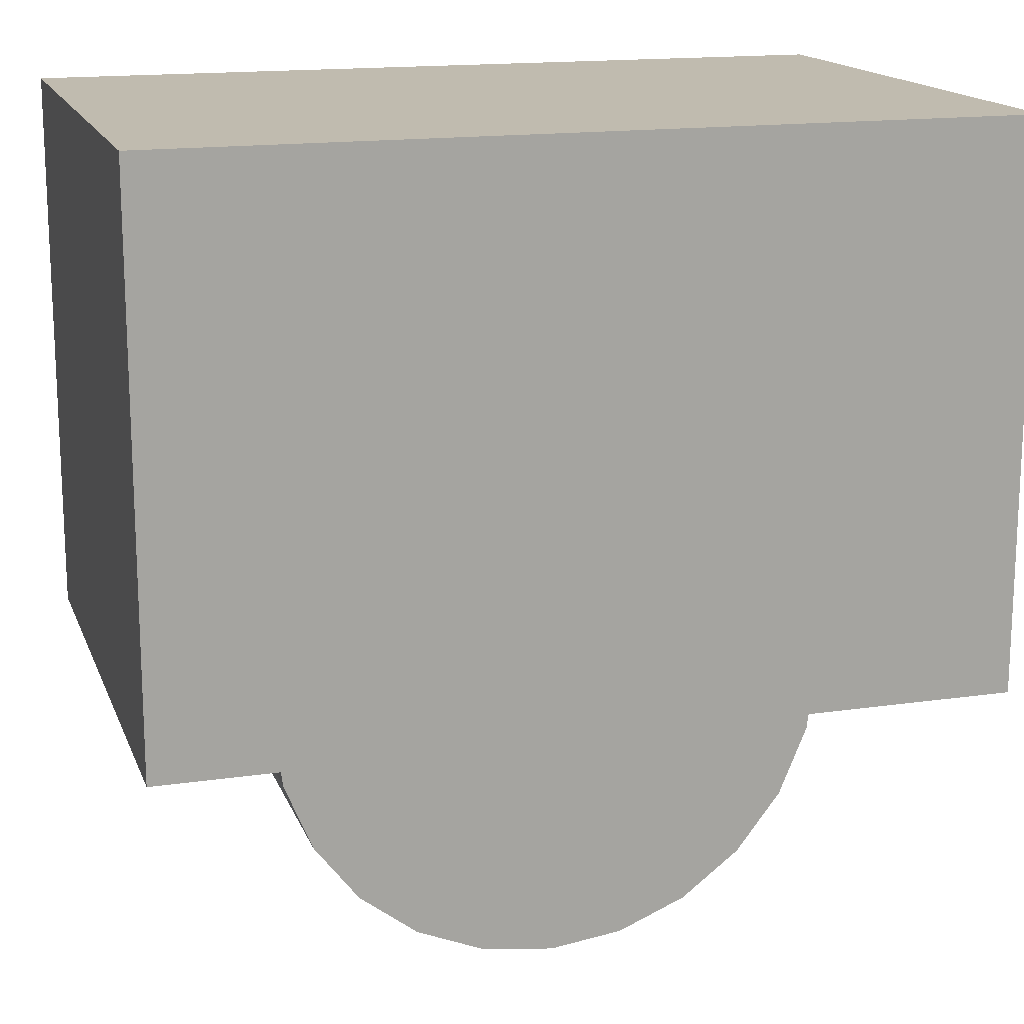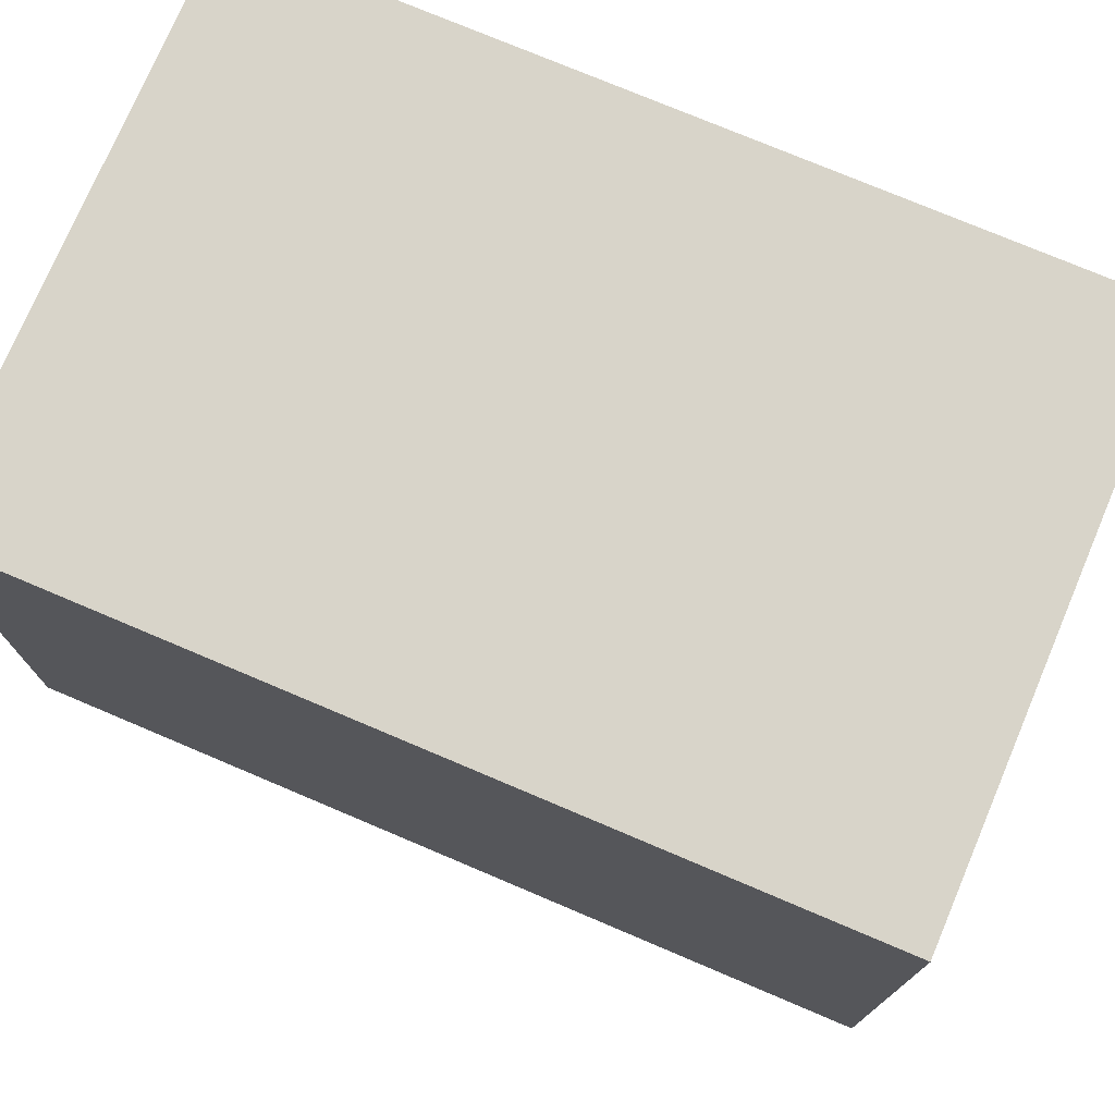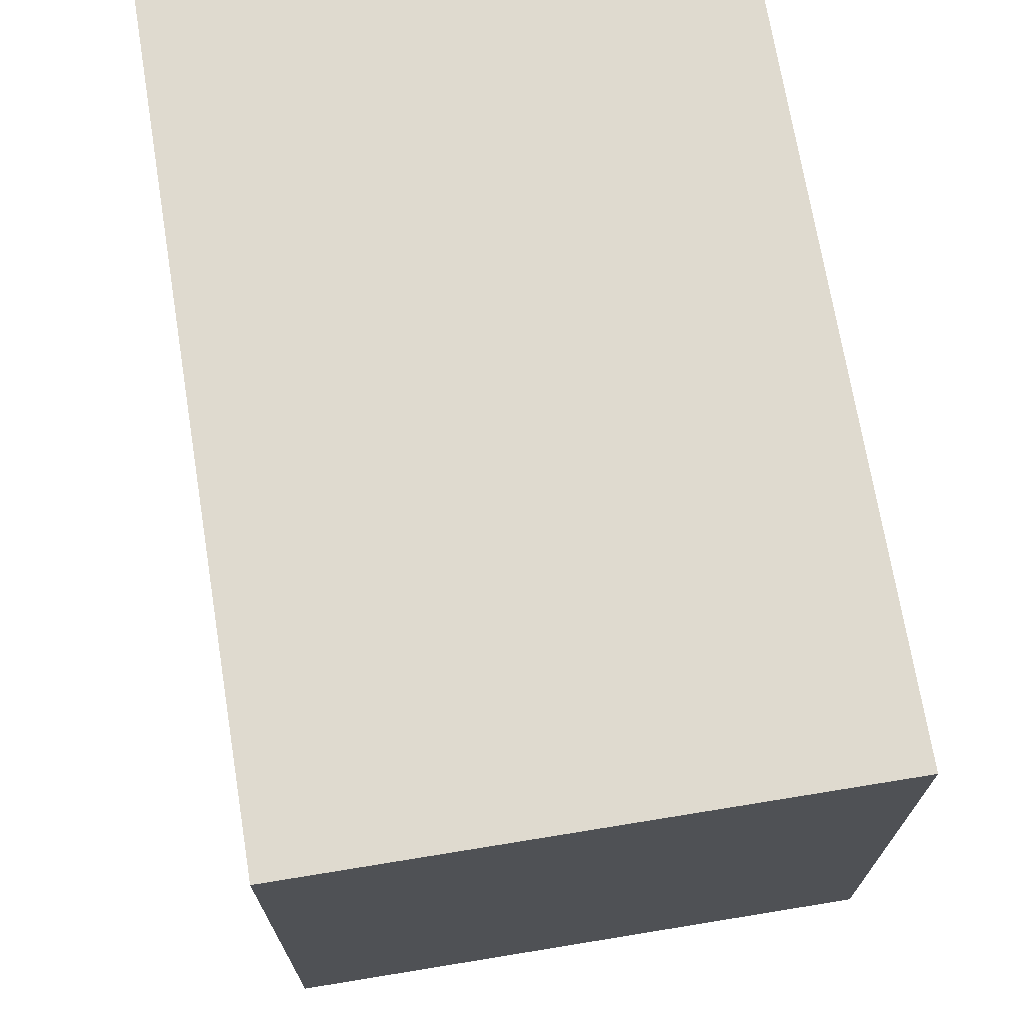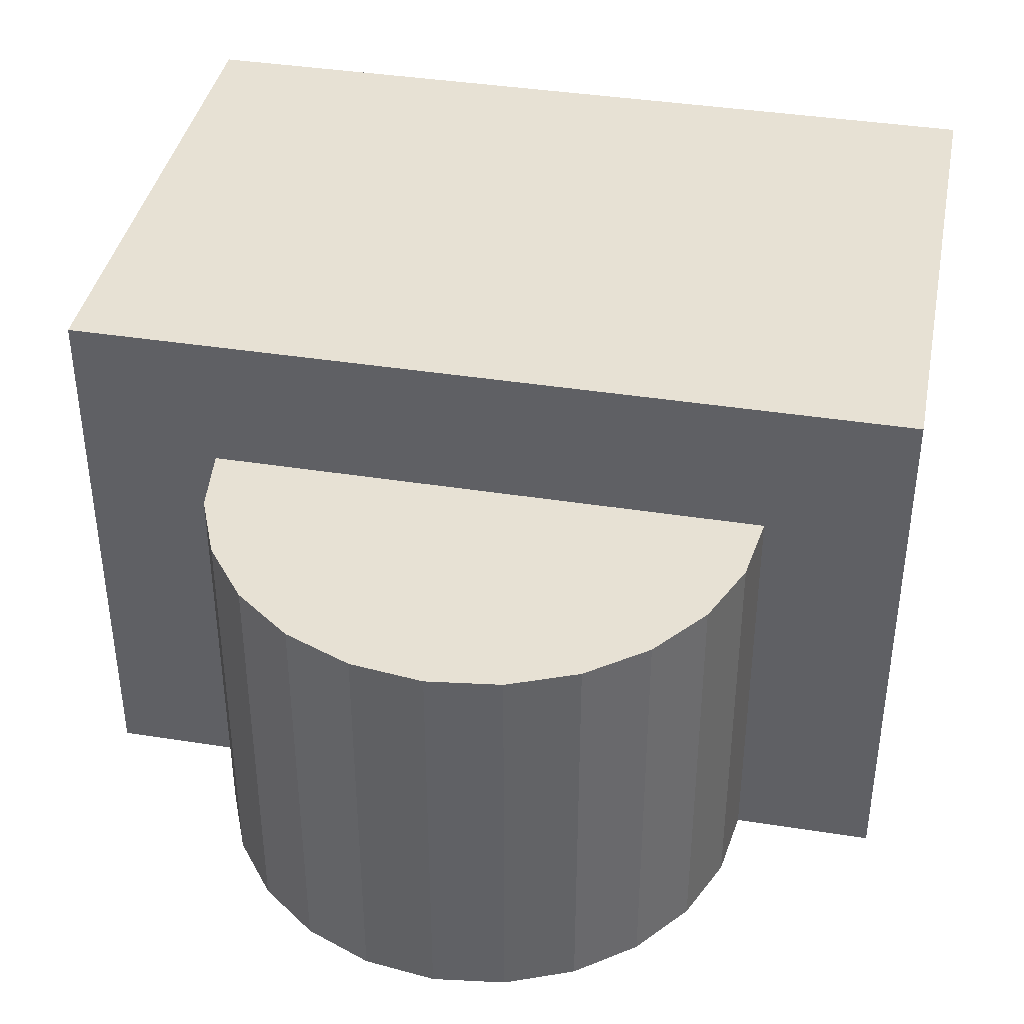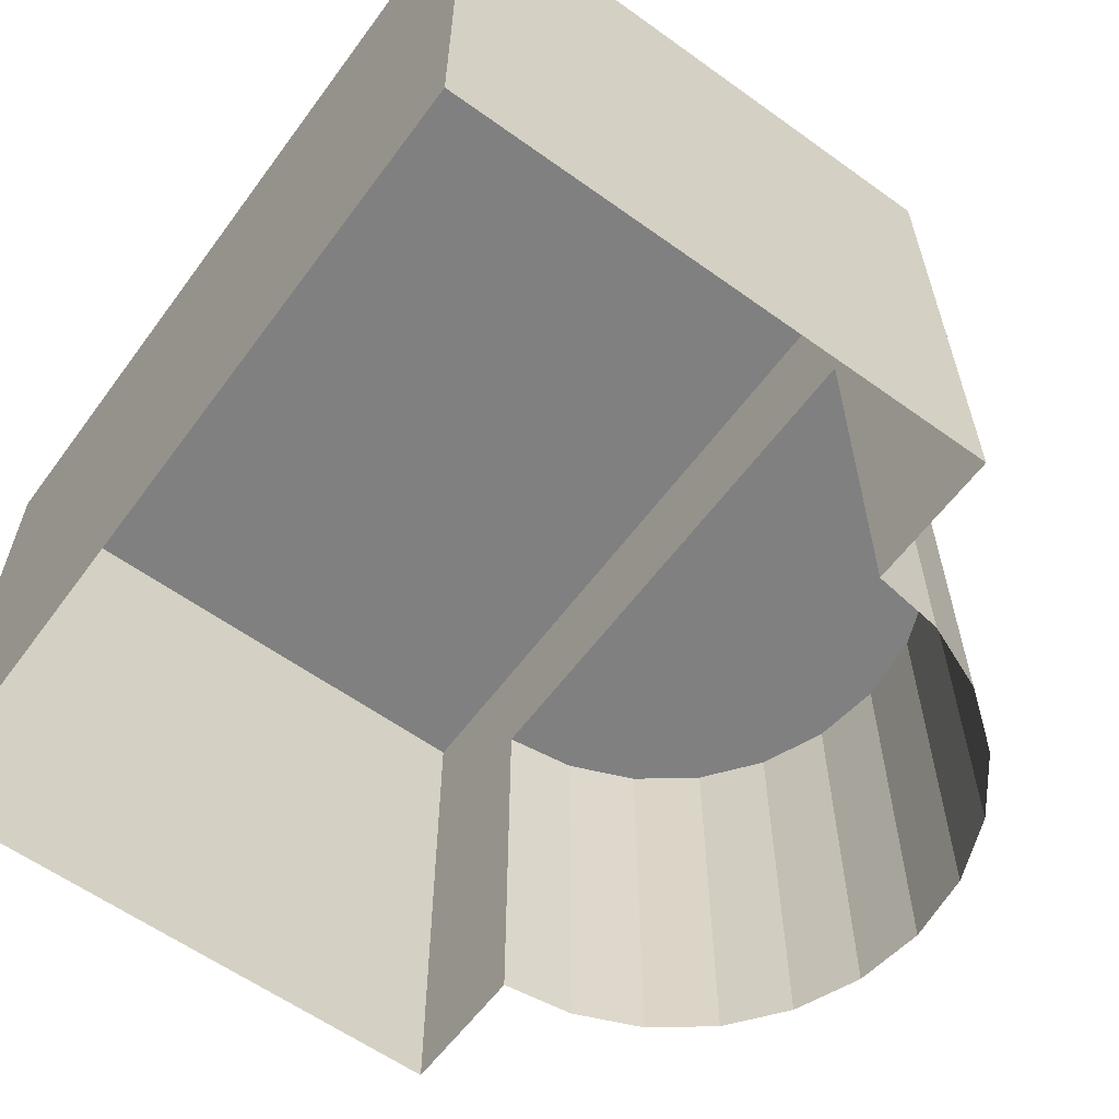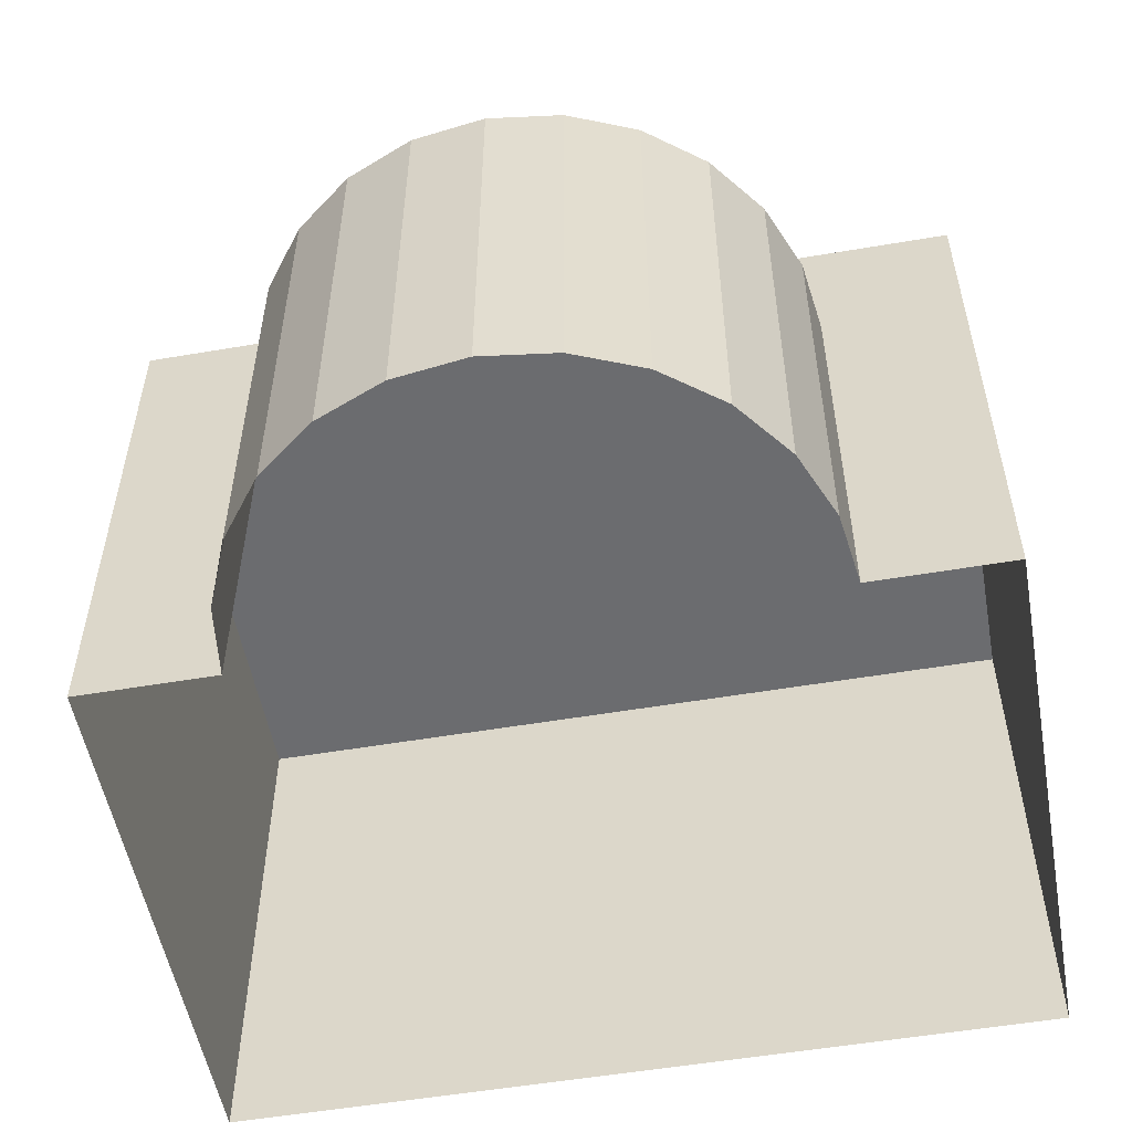
<metadata>
{"format":"obj","ext":"obj","renderer":"f3d","projection":"perspective","resolution":1024,"background":"white","views":[{"elev":16.1,"azim":-16.7,"up":"+Y"},{"elev":75.2,"azim":23.0,"up":"+Y"},{"elev":70.9,"azim":-99.3,"up":"+Y"},{"elev":39.5,"azim":11.1,"up":"+Z"},{"elev":-60.1,"azim":-126.3,"up":"+Z"},{"elev":-53.7,"azim":10.3,"up":"+Z"}]}
</metadata>
<code>
o House_Cube.002
v 3 -2 0
v 3 -2 4
v -3 -2 0
v -3 -2 4
v -3 2 4
v -3 2 0
v 3 2 0
v 3 2 4
v -2 -2 3
v -2 -2 1
v 2 -2 1
v 2 -2 3
v 0 -2 3
v 0 -2 1
v -2 -2 2
v 1.932 -2.518 1
v 1.932 -2.518 3
v 1.732 -3 1
v 1.732 -3 3
v 1.414 -3.414 1
v 1.414 -3.414 3
v 1 -3.732 1
v 1 -3.732 3
v 0.5176 -3.932 1
v 0.5176 -3.932 3
v -0 -4 1
v -0 -4 3
v -0.5176 -3.932 1
v -0.5176 -3.932 3
v -1 -3.732 1
v -1 -3.732 3
v -1.414 -3.414 1
v -1.414 -3.414 3
v -1.732 -3 1
v -1.732 -3 3
v -1.932 -2.518 1
v -1.932 -2.518 3
v -2.206 2 4
v -2 -2 0
v -2 2 4
v 2 -2 0
v 1.932 -2.518 0
v 1.732 -3 0
v 1.414 -3.414 0
v 1 -3.732 0
v 0.5176 -3.932 0
v -0 -4 0
v -0.5176 -3.932 0
v -1 -3.732 0
v -1.414 -3.414 0
v -1.732 -3 0
v -1.932 -2.518 0
f 2 8 38
f 23 19 9
f 38 5 4
f 4 2 38
f 17 12 19
f 12 9 19
f 9 37 35
f 35 33 31
f 31 29 27
f 27 25 23
f 23 21 19
f 9 35 31
f 31 27 9
f 27 23 9
f 4 13 2
f 8 1 7
f 38 40 6
f 4 6 3
f 12 16 11
f 17 18 16
f 19 20 18
f 21 22 20
f 23 24 22
f 25 26 24
f 27 28 26
f 29 30 28
f 31 32 30
f 33 34 32
f 35 36 34
f 37 10 36
f 36 51 34
f 10 11 14
f 22 44 20
f 39 10 3
f 40 38 8
f 41 1 11
f 32 49 30
f 18 42 16
f 28 47 26
f 16 41 11
f 24 45 22
f 34 50 32
f 20 43 18
f 30 48 28
f 10 52 36
f 26 46 24
f 11 1 2
f 4 3 15
f 3 10 15
f 15 9 4
f 12 11 2
f 9 13 4
f 13 12 2
f 8 2 1
f 40 8 7
f 7 6 40
f 6 5 38
f 4 5 6
f 12 17 16
f 17 19 18
f 19 21 20
f 21 23 22
f 23 25 24
f 25 27 26
f 27 29 28
f 29 31 30
f 31 33 32
f 33 35 34
f 35 37 36
f 37 9 10
f 36 52 51
f 22 45 44
f 32 50 49
f 18 43 42
f 28 48 47
f 16 42 41
f 24 46 45
f 34 51 50
f 20 44 43
f 30 49 48
f 10 39 52
f 26 47 46

</code>
